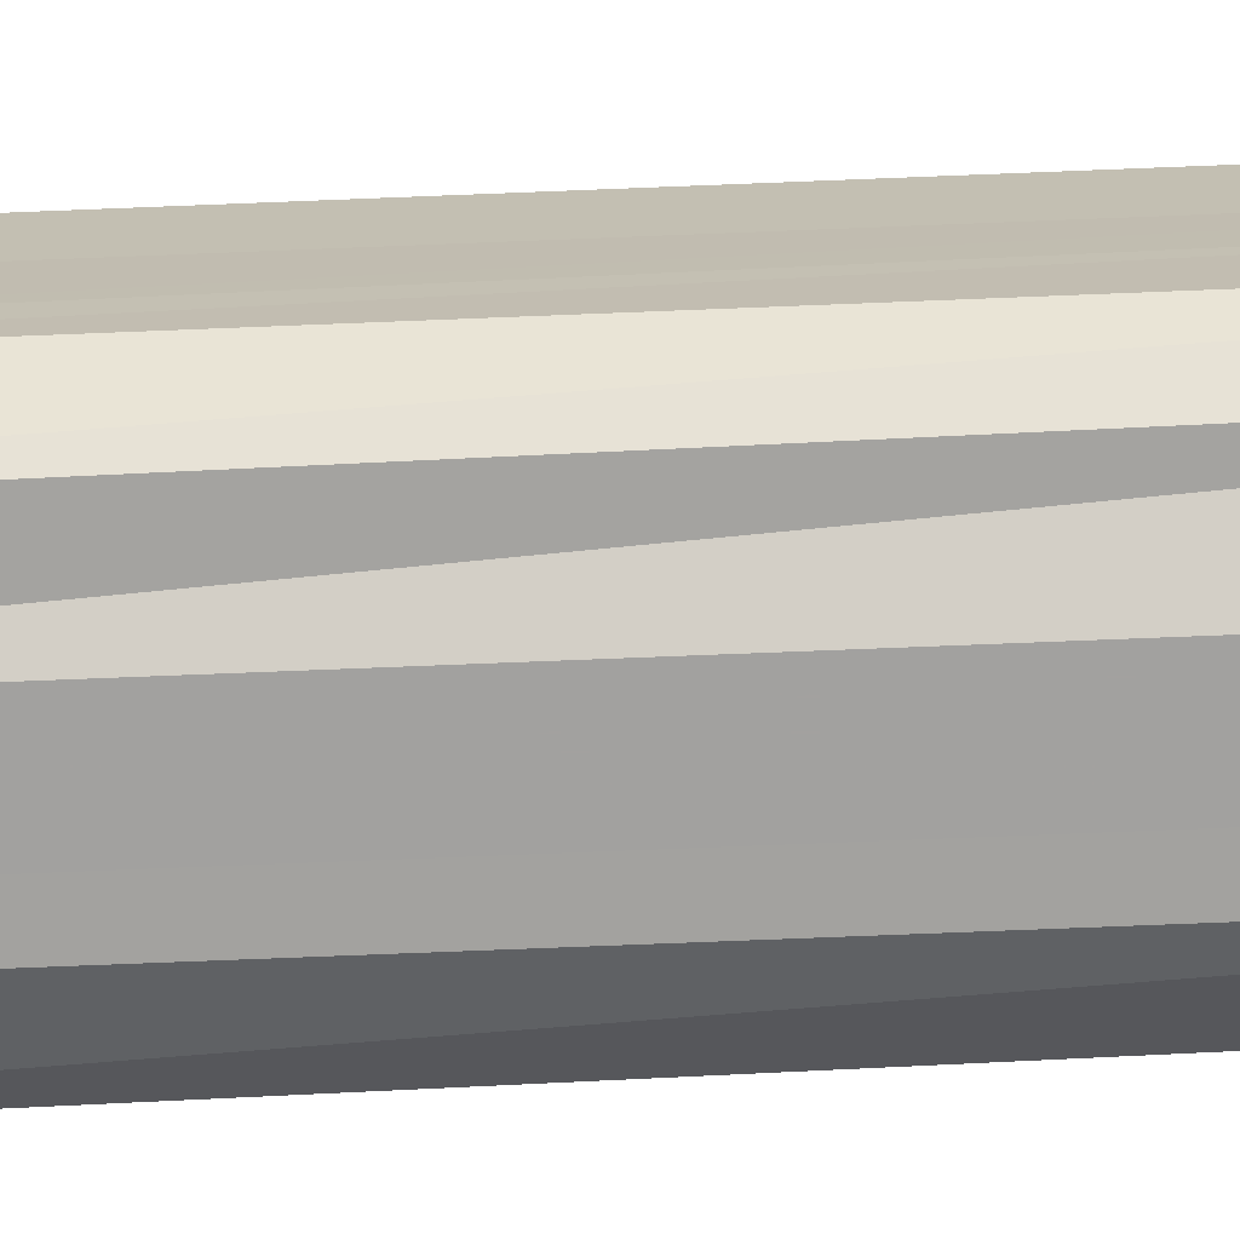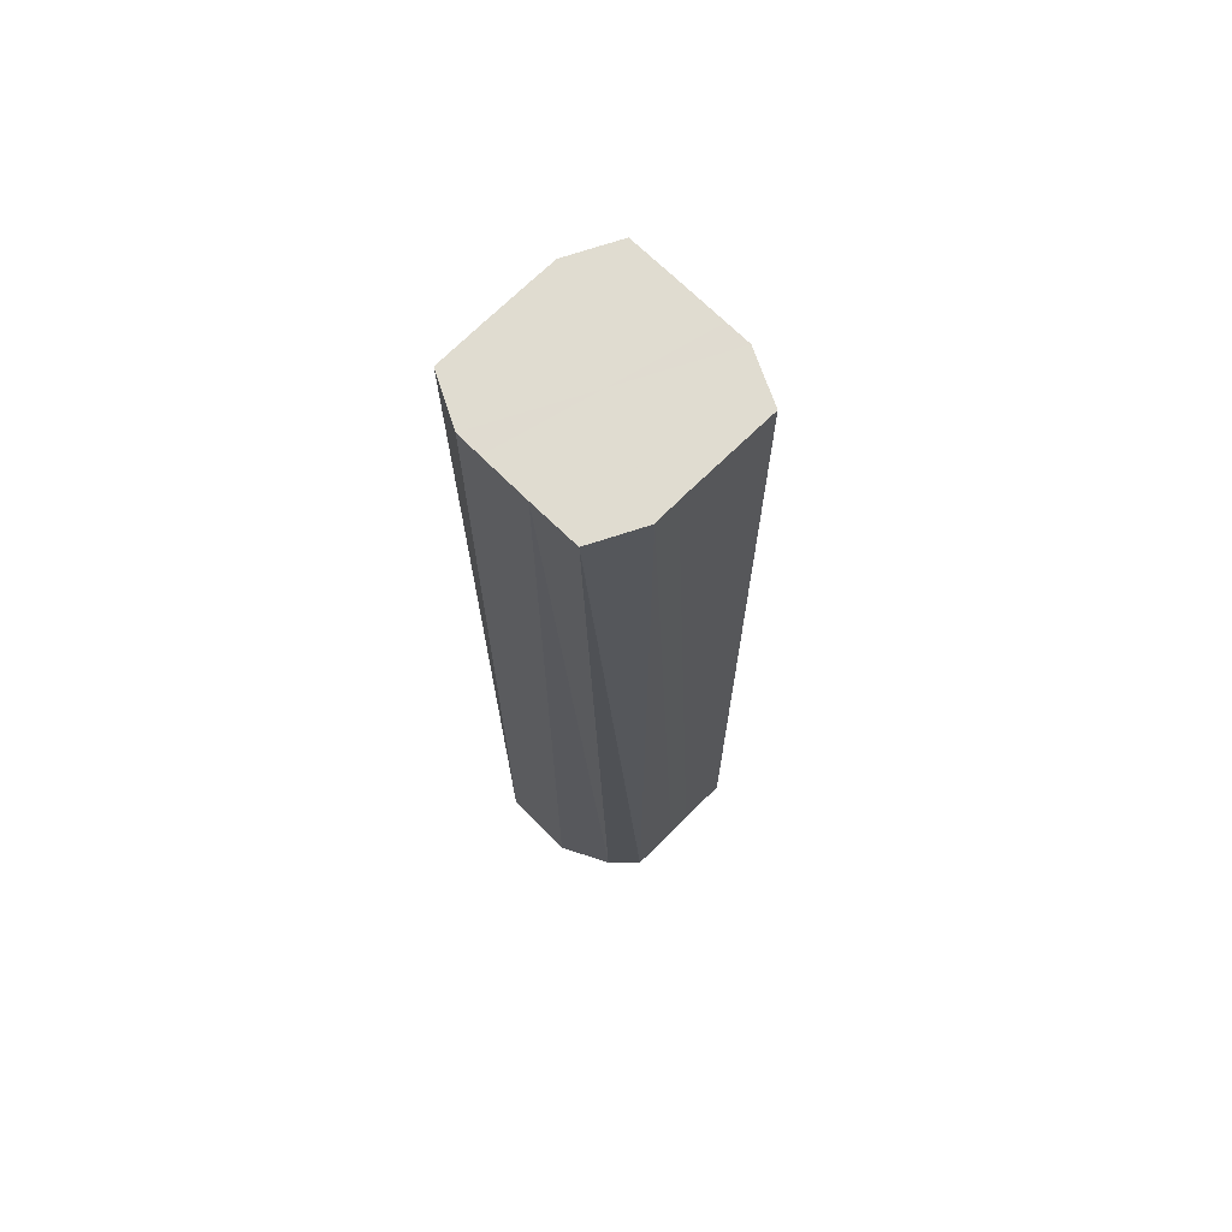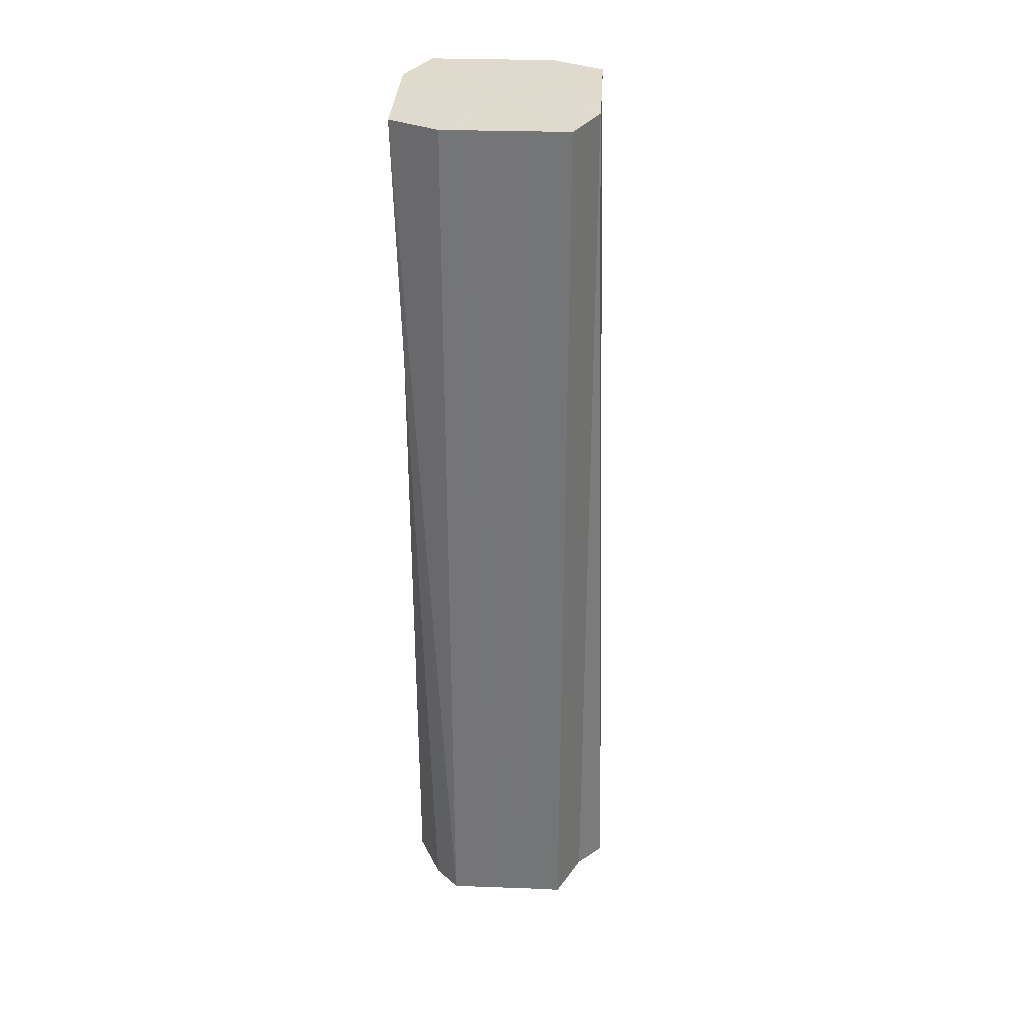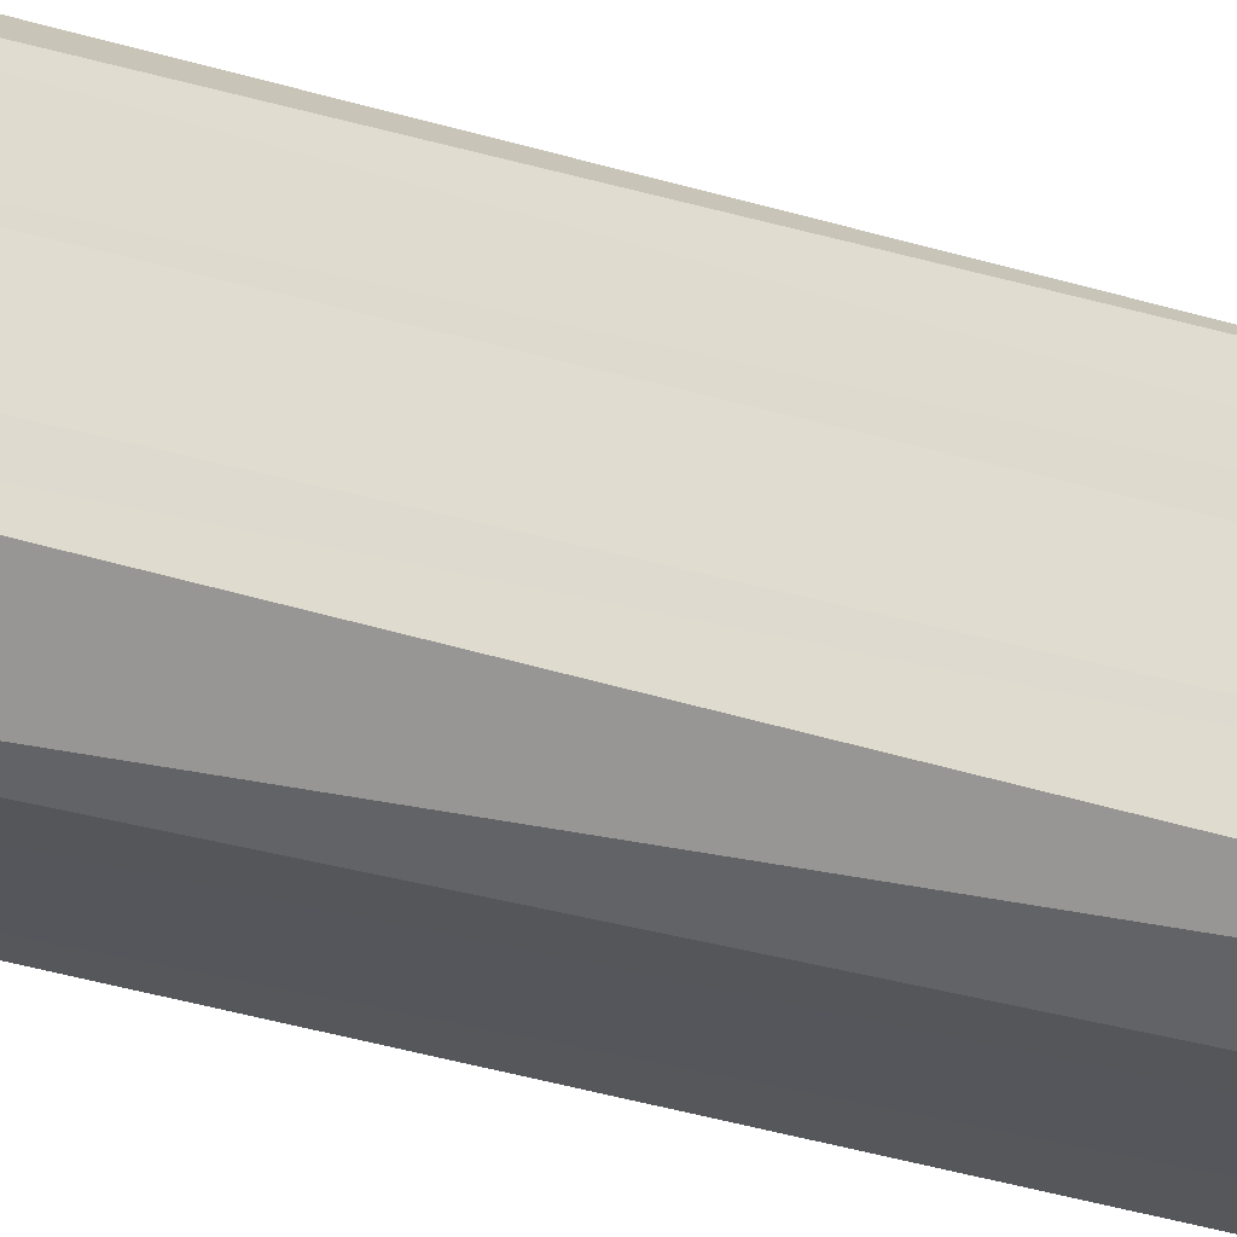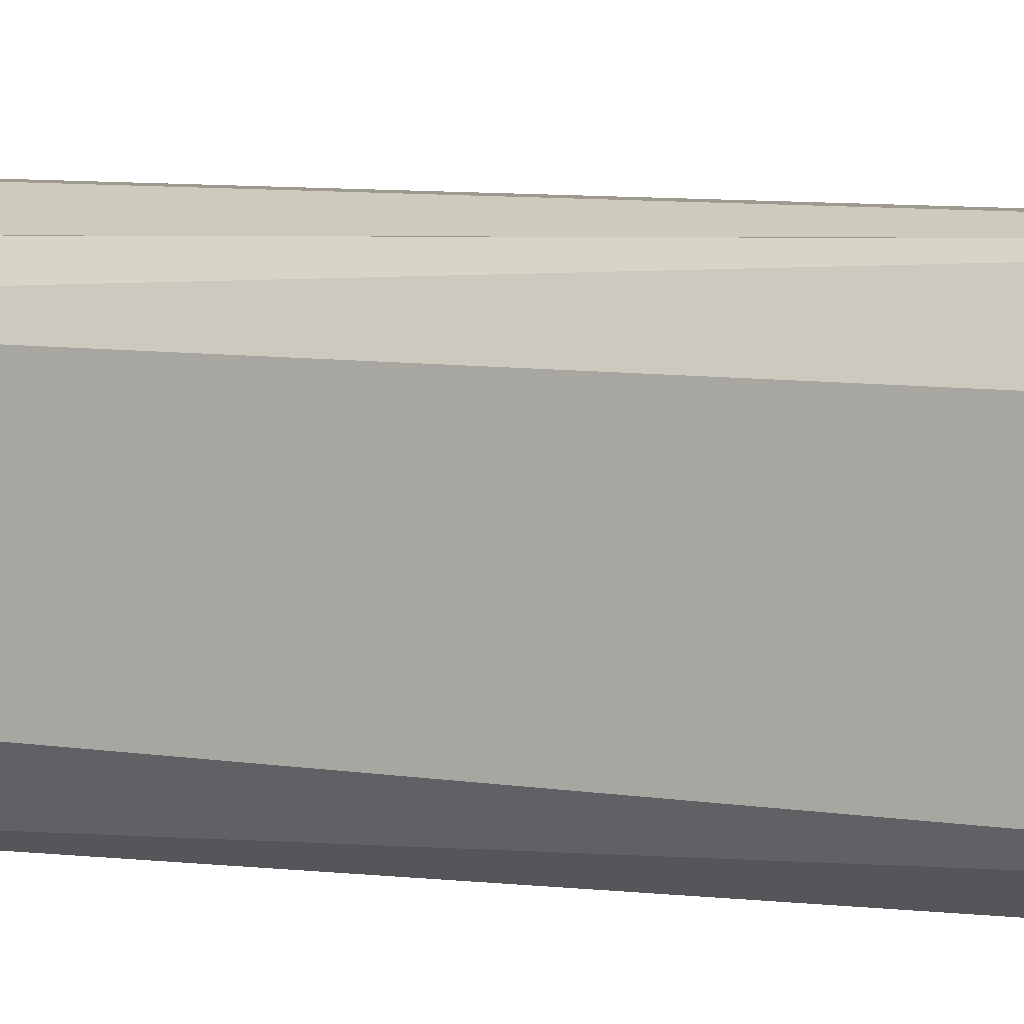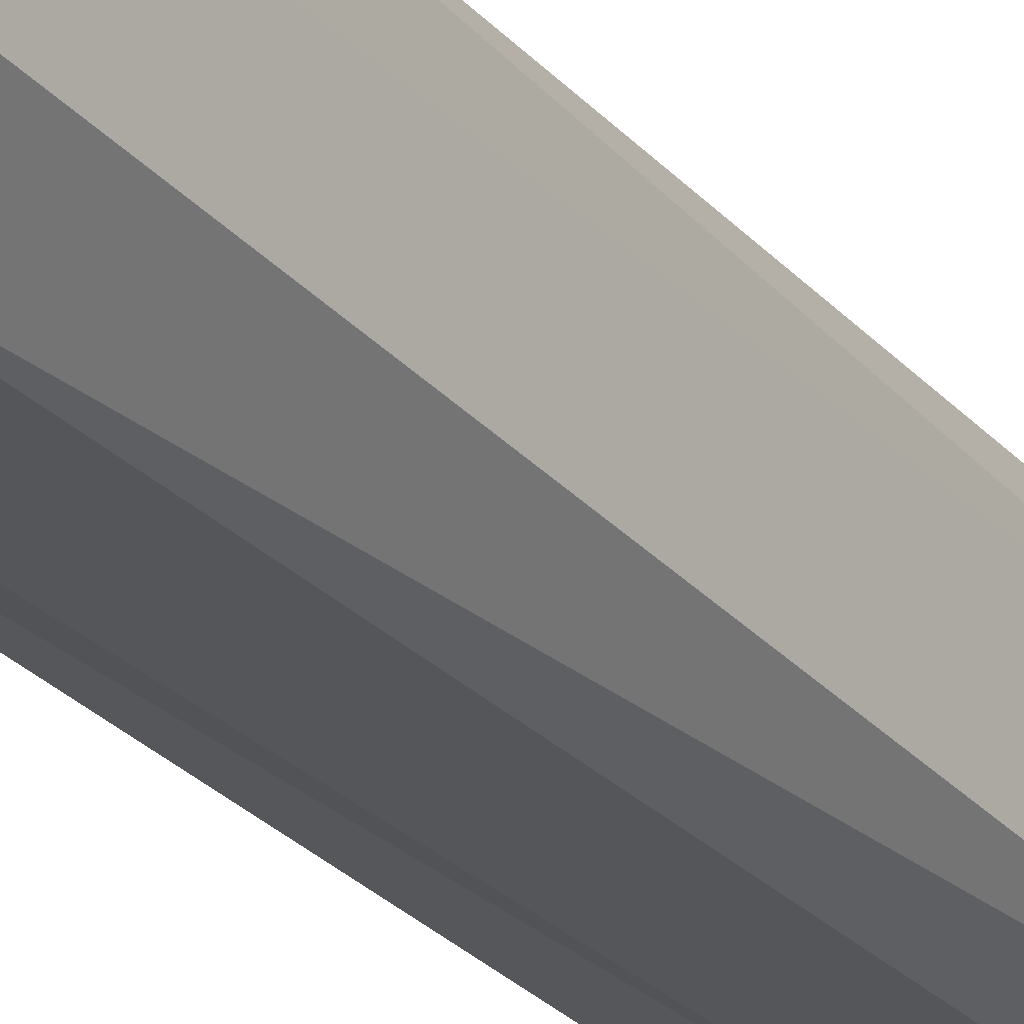
<metadata>
{"format":"obj","ext":"obj","renderer":"f3d","projection":"perspective","resolution":1024,"background":"white","views":[{"elev":-72.4,"azim":92.3,"up":"+Y"},{"elev":69.3,"azim":45.0,"up":"+Z"},{"elev":33.1,"azim":93.4,"up":"+Z"},{"elev":-26.2,"azim":-116.9,"up":"+Y"},{"elev":2.8,"azim":-58.8,"up":"+Y"},{"elev":-25.4,"azim":-148.8,"up":"+Y"}]}
</metadata>
<code>
o 30076
v 2218 1875 6.866
v 2218 1875 6.866
v 2218 1875 7.255
v 2218 1875 6.866
v 2218 1875 7.255
v 2218 1875 6.866
v 2218 1875 7.255
v 2218 1875 6.866
v 2218 1875 7.255
v 2218 1875 6.866
v 2218 1875 7.255
v 2218 1875 6.866
v 2218 1875 7.255
v 2218 1875 6.866
v 2218 1875 7.255
v 2218 1875 6.866
v 2218 1875 7.255
v 2218 1875 6.866
v 2218 1875 7.255
v 2218 1875 6.866
v 2218 1875 7.255
v 2218 1875 6.866
v 2218 1875 7.255
v 2218 1875 6.866
v 2218 1875 7.255
v 2218 1875 6.866
v 2218 1875 7.255
v 2218 1875 6.866
v 2218 1875 7.255
v 2218 1875 6.866
v 2218 1875 7.255
v 2218 1875 7.255
v 2218 1875 7.255
v 2218 1875 6.866
v 2218 1875 7.255
v 2218 1875 6.866
v 2218 1875 7.255
v 2218 1875 7.255
v 2218 1875 6.866
v 2218 1875 7.255
v 2218 1875 6.866
v 2218 1875 6.866
v 2218 1875 7.255
v 2218 1875 7.255
v 2218 1875 6.866
v 2218 1875 7.255
v 2218 1875 6.866
v 2218 1875 6.866
v 2218 1875 7.255
v 2218 1875 7.255
v 2218 1875 6.866
v 2218 1875 7.255
v 2218 1875 6.866
v 2218 1875 6.866
v 2218 1875 7.255
v 2218 1875 7.255
v 2218 1875 6.866
v 2218 1875 7.255
v 2218 1875 6.866
v 2218 1875 6.866
v 2218 1875 7.255
v 2218 1875 7.255
v 2218 1875 6.866
v 2218 1875 6.866
v 2218 1875 6.866
v 2218 1875 6.866
v 2218 1875 6.866
v 2218 1875 6.866
v 2218 1875 6.866
v 2218 1875 6.866
v 2218 1875 6.866
v 2218 1875 6.866
v 2218 1875 6.866
v 2218 1875 6.866
v 2218 1875 6.866
v 2218 1875 6.866
v 2218 1875 6.866
v 2218 1875 6.866
v 2218 1875 6.866
v 2218 1875 6.866
v 2218 1875 6.866
v 2218 1875 7.255
v 2218 1875 7.255
v 2218 1875 7.255
v 2218 1875 7.255
v 2218 1875 7.255
v 2218 1875 7.255
v 2218 1875 7.255
v 2218 1875 7.255
v 2218 1875 7.255
v 2218 1875 7.255
v 2218 1875 7.255
v 2218 1875 7.255
v 2218 1875 7.255
v 2218 1875 7.255
v 2218 1875 7.255
v 2218 1875 7.255
v 2218 1875 7.255
f 1 2 3
f 2 4 5
f 6 1 7
f 4 8 9
f 10 6 11
f 8 12 13
f 14 10 15
f 12 16 17
f 18 14 19
f 16 20 21
f 22 18 23
f 20 24 25
f 26 22 27
f 24 28 29
f 30 26 31
f 28 30 32
f 33 34 35
f 35 36 37
f 38 39 33
f 40 41 38
f 37 42 43
f 44 45 40
f 46 47 44
f 43 48 49
f 50 51 46
f 52 53 50
f 49 54 55
f 56 57 52
f 58 59 56
f 55 60 61
f 62 63 58
f 61 64 62
f 65 66 67
f 65 68 66
f 65 67 69
f 65 70 68
f 65 69 71
f 65 72 70
f 65 71 73
f 65 74 72
f 65 73 75
f 65 76 74
f 65 75 77
f 65 78 76
f 65 77 79
f 65 80 78
f 65 79 81
f 65 81 80
f 82 83 84
f 82 85 83
f 82 84 86
f 82 87 85
f 82 86 88
f 82 89 87
f 82 88 90
f 82 91 89
f 82 90 92
f 82 93 91
f 82 92 94
f 82 95 93
f 82 94 96
f 82 97 95
f 82 96 98
f 82 98 97

</code>
